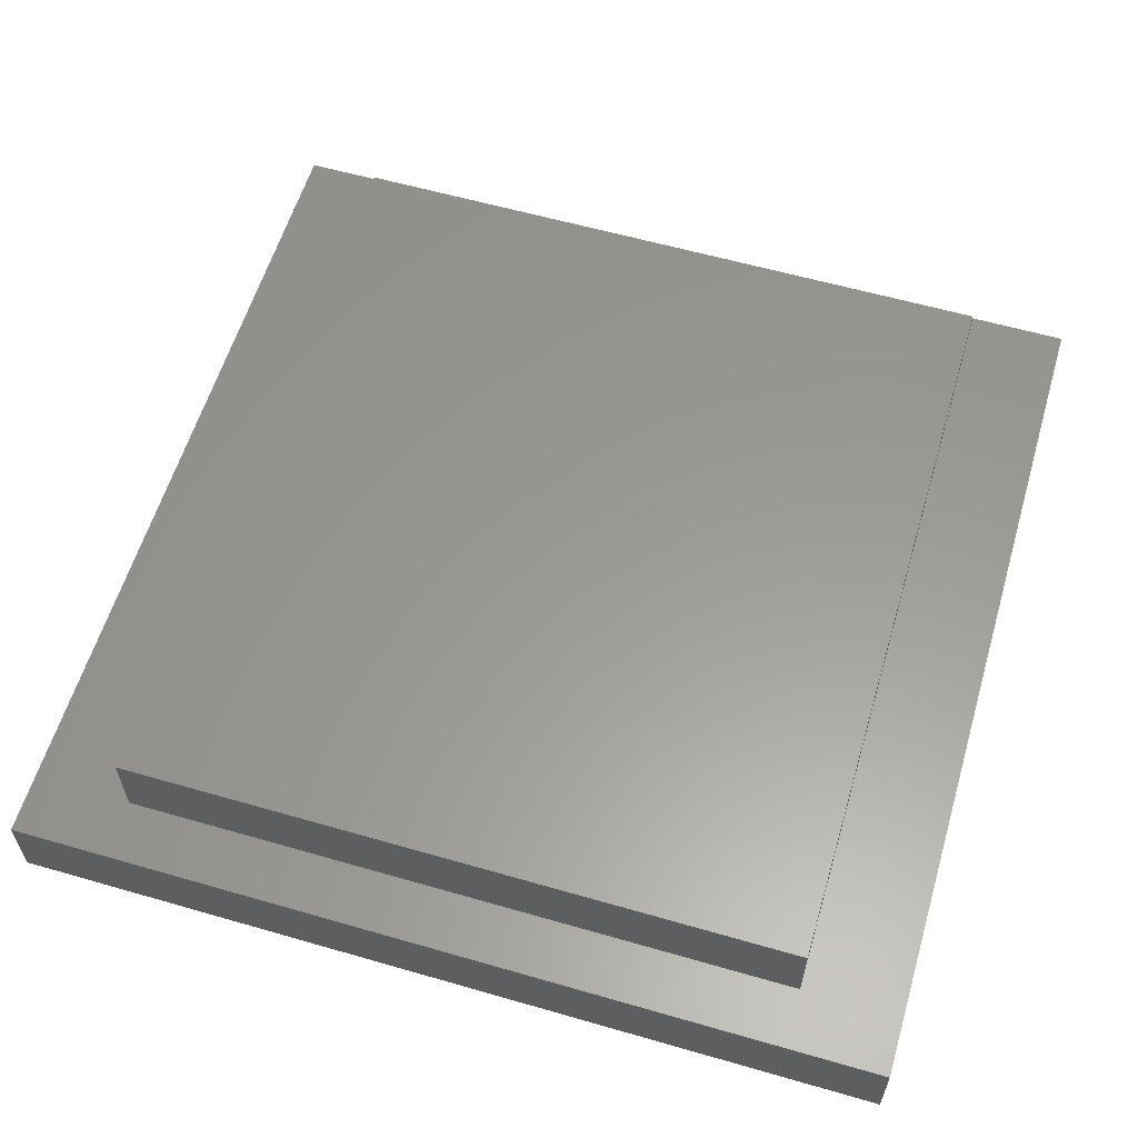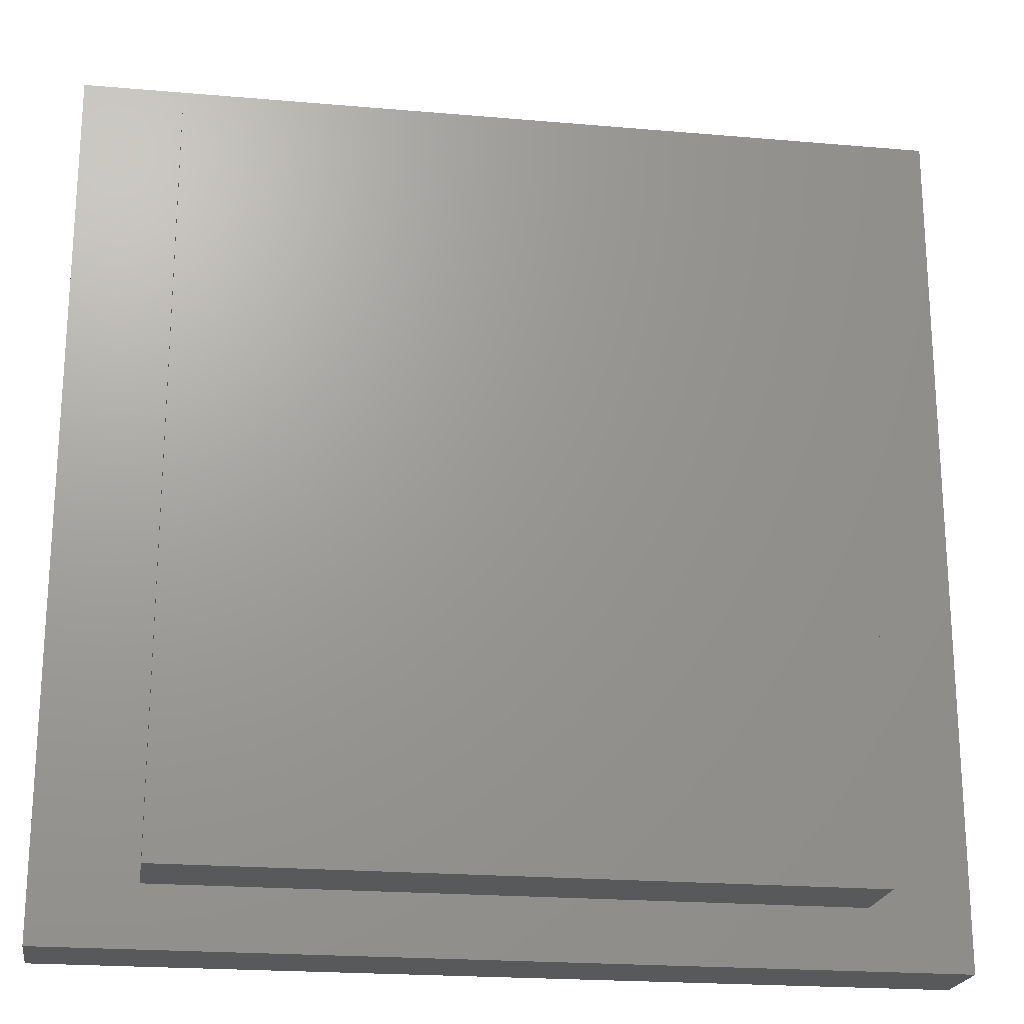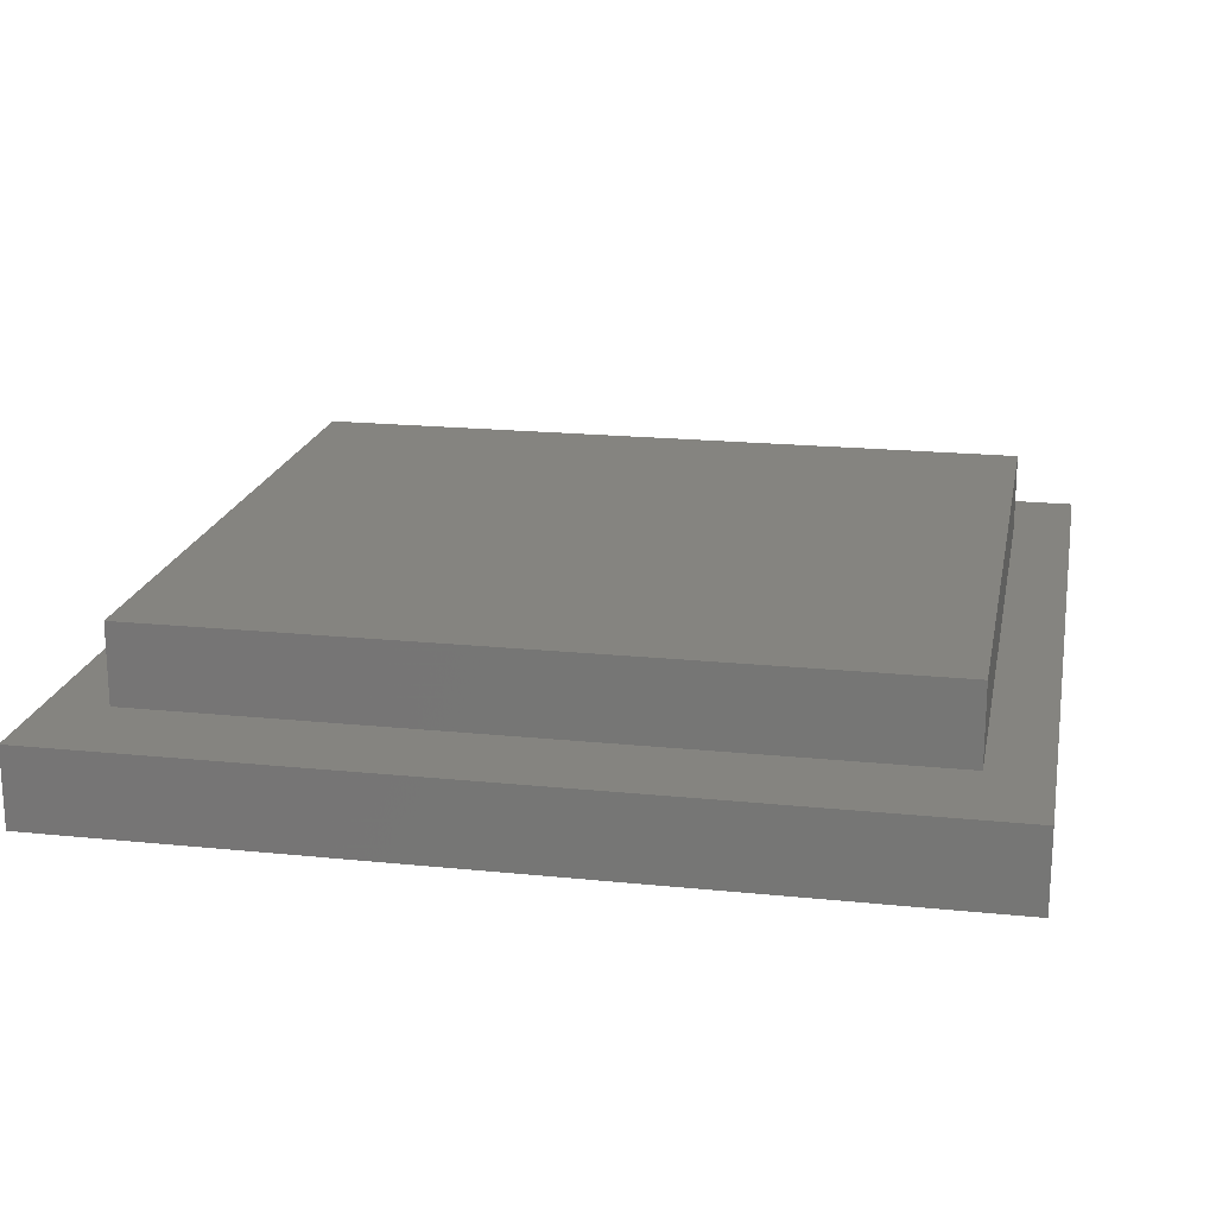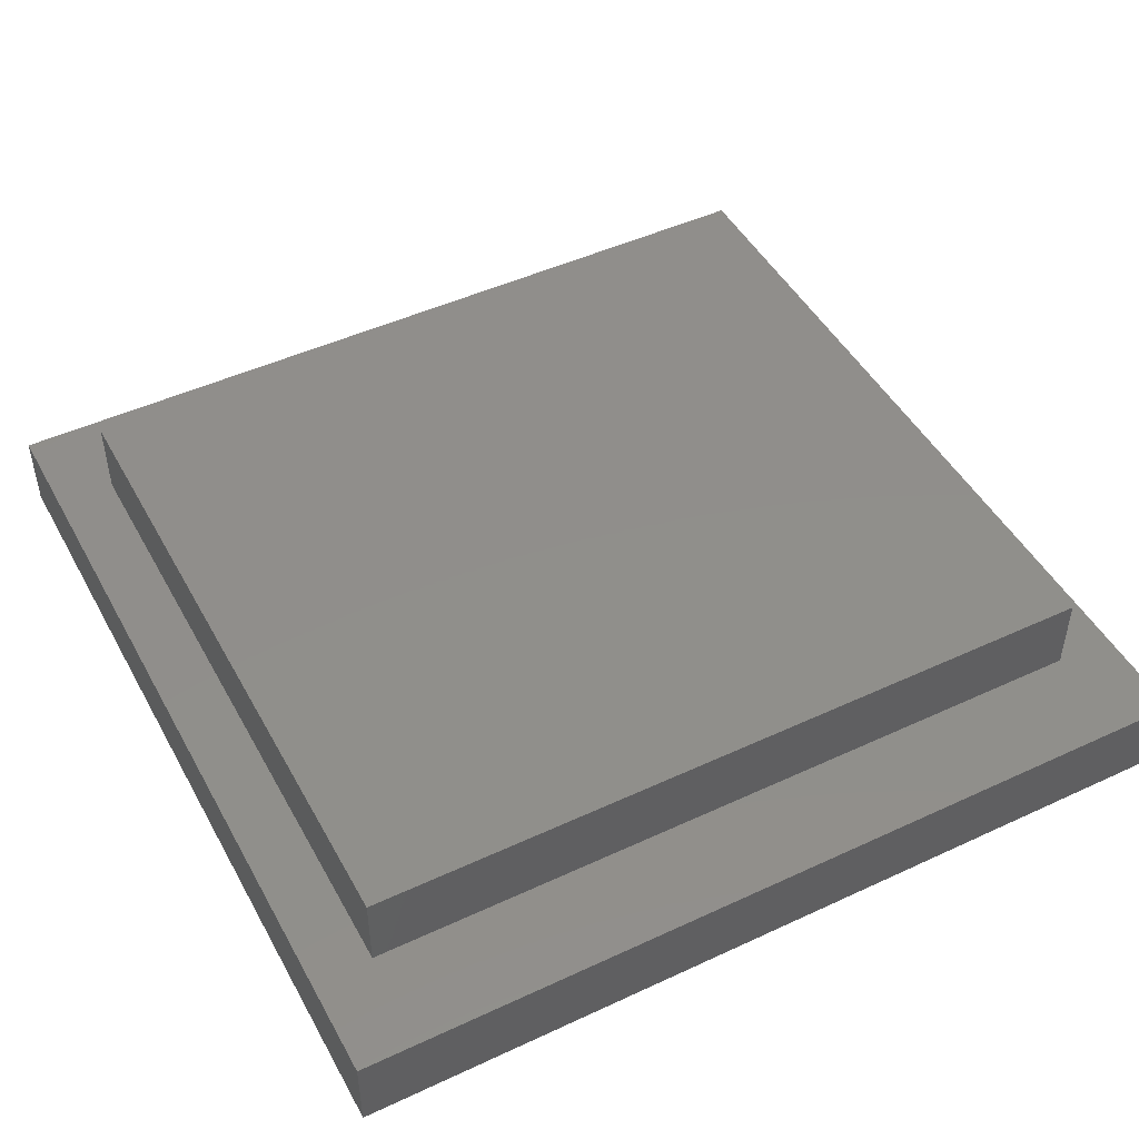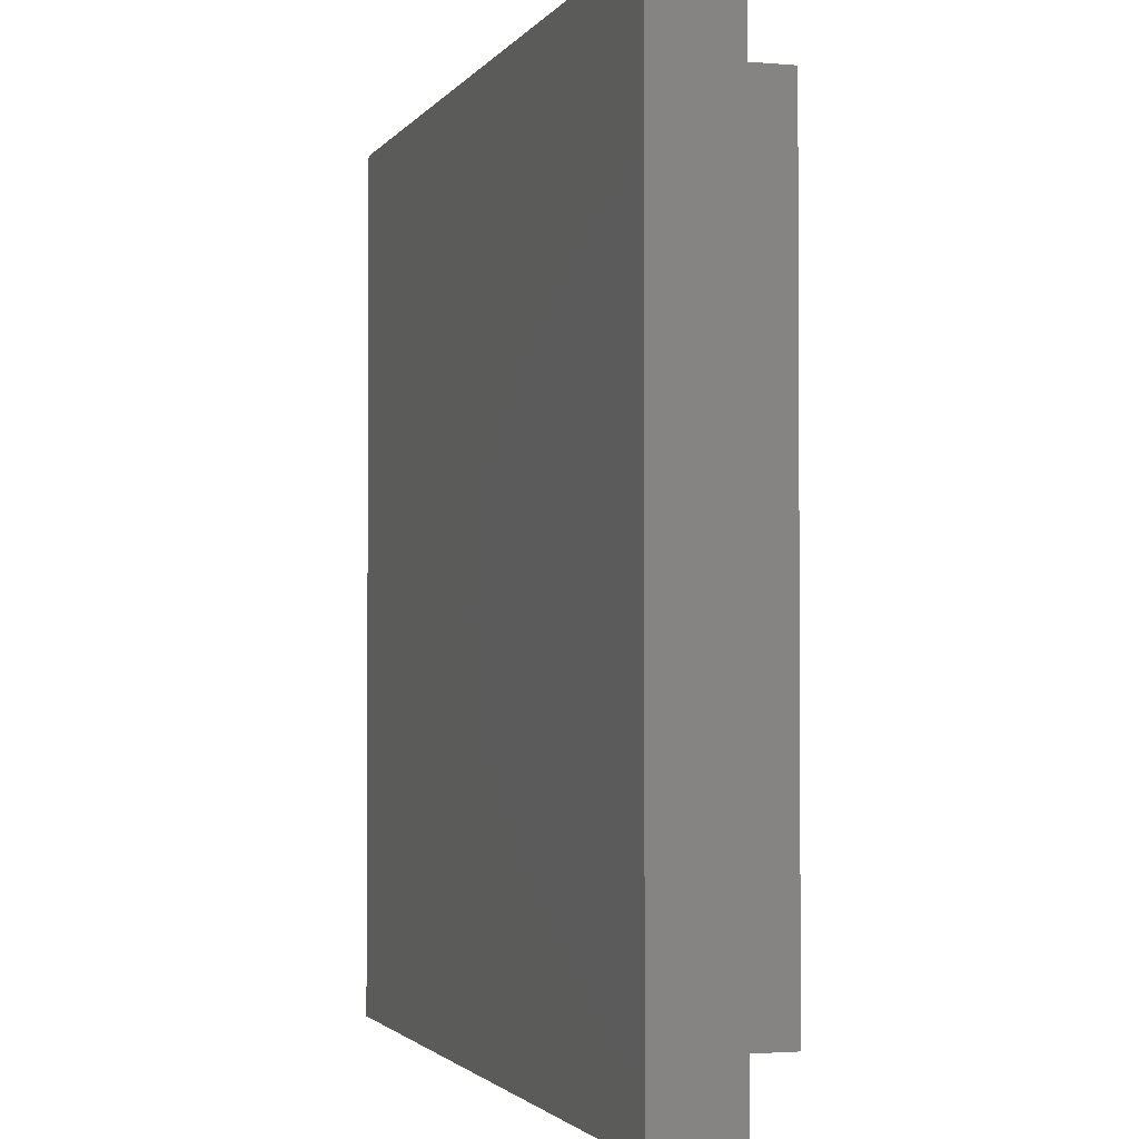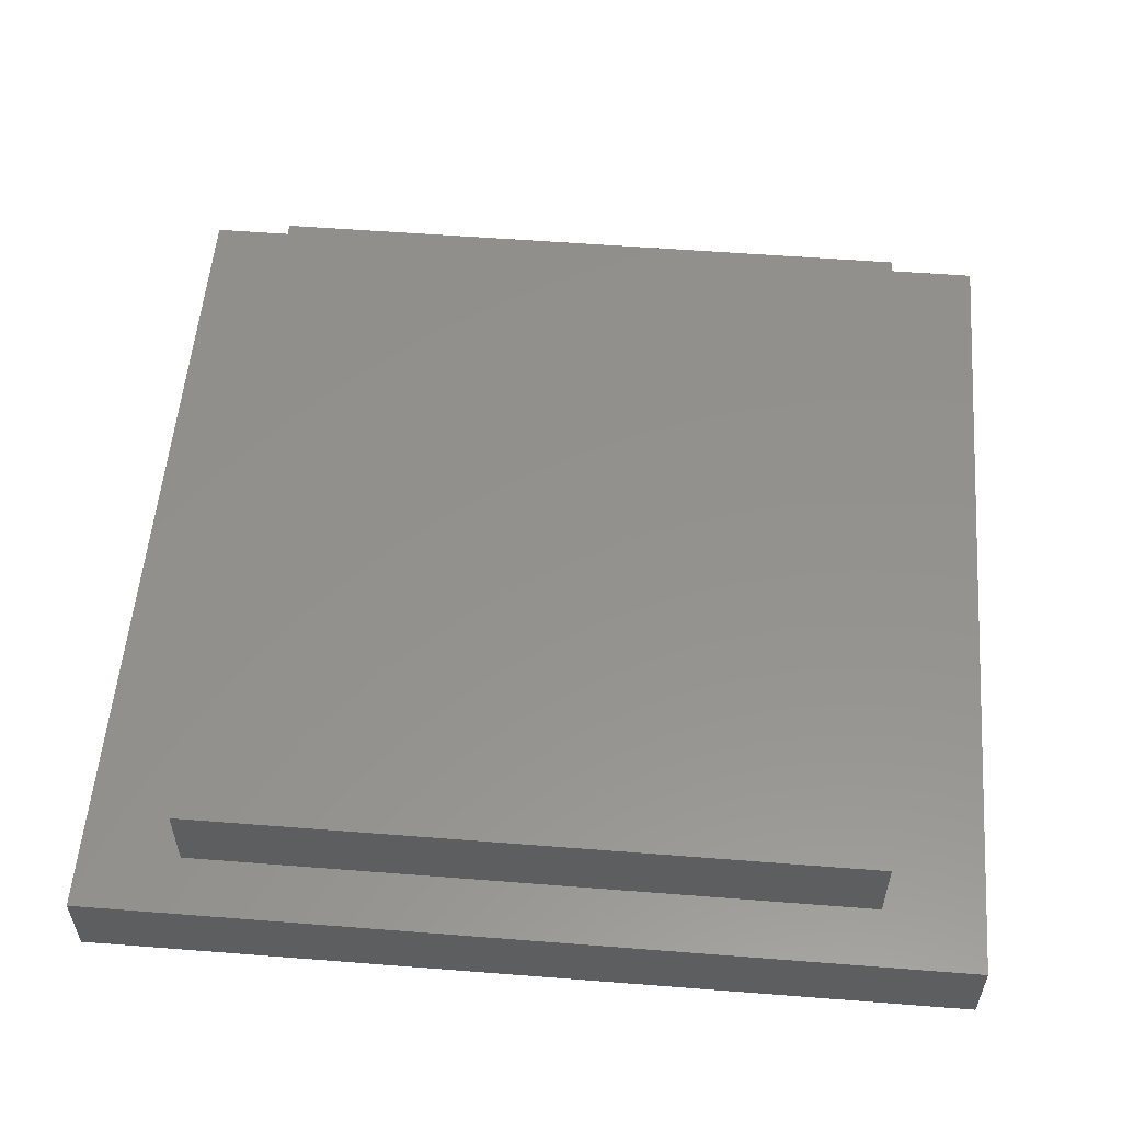
<metadata>
{"format":"stl","ext":"stl","renderer":"f3d","projection":"perspective","resolution":1024,"background":"white","views":[{"elev":59.4,"azim":16.5,"up":"+Z"},{"elev":-21.3,"azim":-8.8,"up":"+Y"},{"elev":19.3,"azim":100.9,"up":"+Z"},{"elev":47.4,"azim":62.3,"up":"+Z"},{"elev":-2.1,"azim":-107.2,"up":"+Y"},{"elev":55.3,"azim":4.7,"up":"+Z"}]}
</metadata>
<code>
# stl→obj: 16 verts, 28 faces
v 0 0 0
v 0 0 4
v 0 44 0
v 0 44 4
v 44 0 0
v 44 0 4
v 44 44 0
v 44 44 4
v 5 41 4
v 39 41 4
v 39 3 4
v 5 3 4
v 5 41 8
v 39 41 8
v 5 3 8
v 39 3 8
f 1 2 3
f 3 2 4
f 2 1 5
f 6 2 5
f 1 3 5
f 5 3 7
f 3 4 7
f 7 4 8
f 9 8 4
f 10 11 6
f 10 8 9
f 6 8 10
f 2 6 11
f 2 12 4
f 2 11 12
f 12 9 4
f 6 5 7
f 8 6 7
f 9 13 10
f 10 13 14
f 12 15 9
f 9 15 13
f 15 12 11
f 16 15 11
f 16 11 10
f 14 16 10
f 13 15 16
f 14 13 16

</code>
